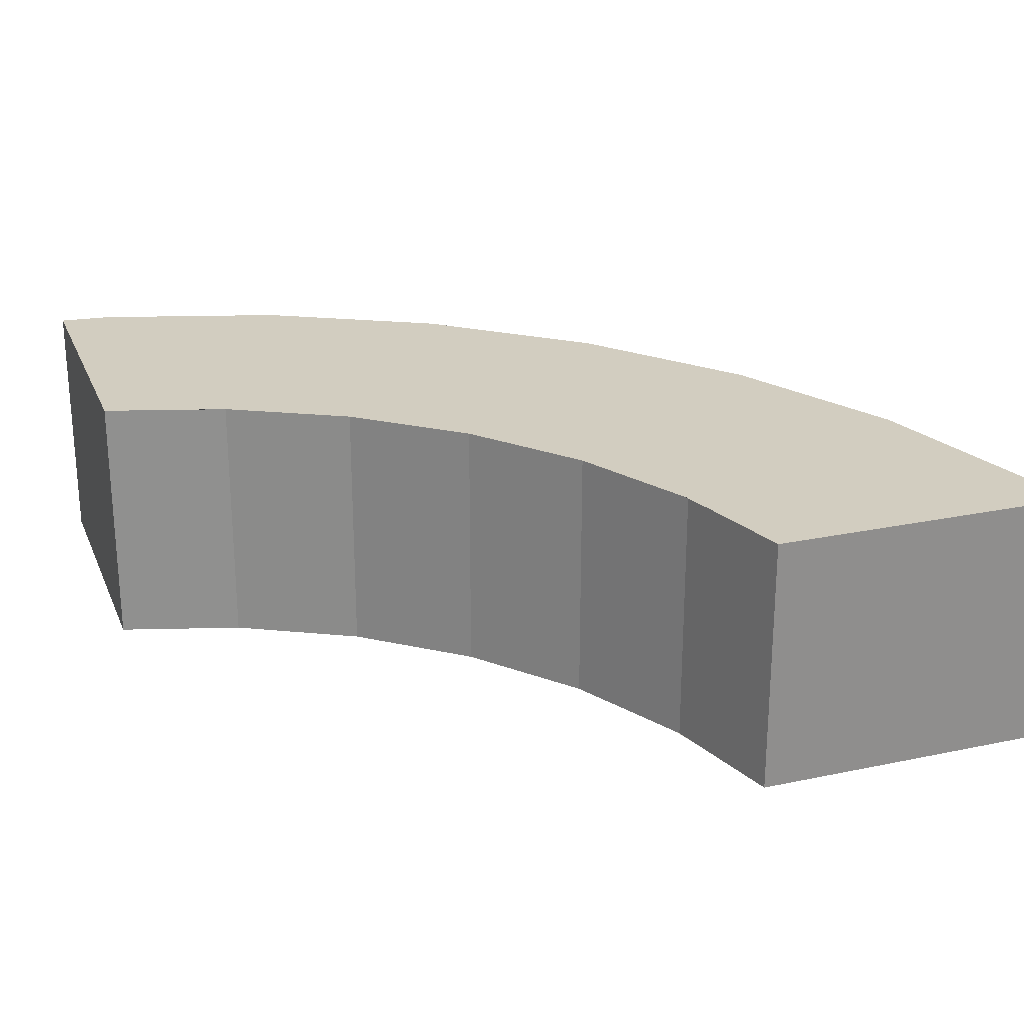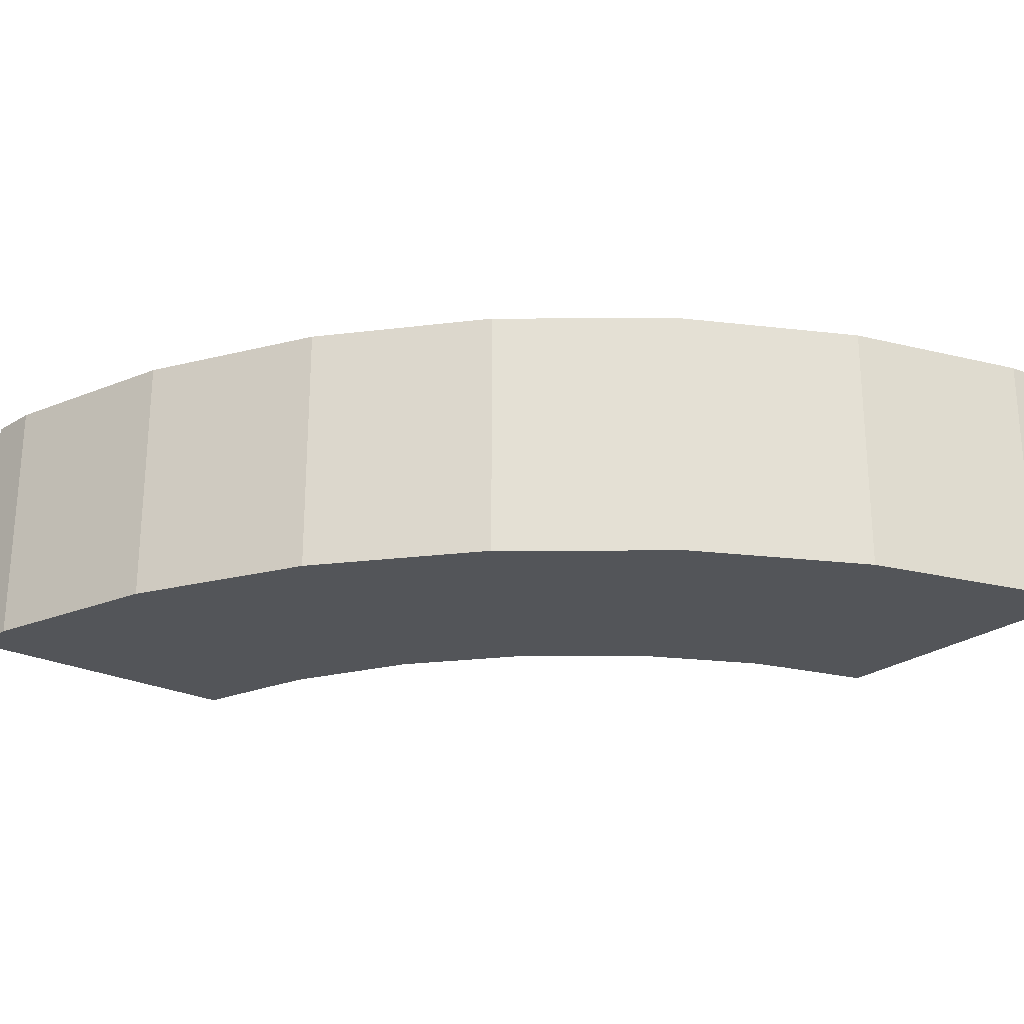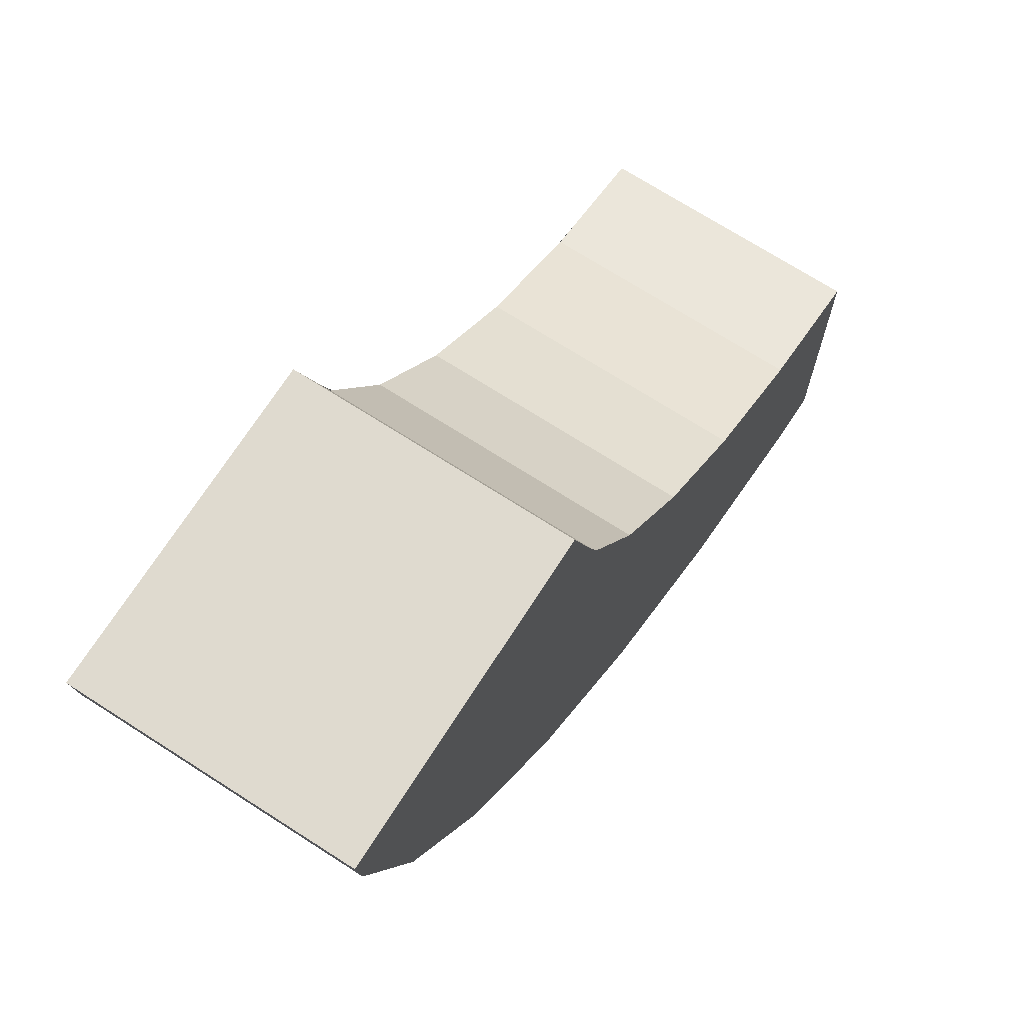
<metadata>
{"format":"obj","ext":"obj","renderer":"f3d","projection":"perspective","resolution":1024,"background":"white","views":[{"elev":24.6,"azim":-19.1,"up":"+Y"},{"elev":-24.1,"azim":140.9,"up":"+Y"},{"elev":70.9,"azim":122.7,"up":"+Z"}]}
</metadata>
<code>
o Cylinder.002_Cylinder.003
v 0.1394 -0.09445 -0.701
v 0.1394 0.09445 -0.701
v 0.2735 0.09445 -0.6603
v 0.2735 -0.09445 -0.6603
v 0.3971 0.09445 -0.5943
v 0.3971 -0.09445 -0.5943
v 0.5054 0.09445 -0.5054
v 0.5054 -0.09445 -0.5054
v 0.5943 0.09445 -0.3971
v 0.5943 -0.09445 -0.3971
v 0.6603 0.09445 -0.2735
v 0.6603 -0.09445 -0.2735
v 0.701 0.09445 -0.1394
v 0.701 -0.09445 -0.1394
v 0.7047 0.09445 -0.1021
v 0.7047 -0.09445 -0.1021
v 0.1021 0.09445 -0.7047
v 0.1021 0.09445 -0.4861
v 0.1903 0.09445 -0.4593
v 0.2762 0.09445 -0.4134
v 0.3516 0.09445 -0.3516
v 0.4134 0.09445 -0.2762
v 0.4593 0.09445 -0.1903
v 0.4861 0.09445 -0.1021
v 0.4134 -0.09445 -0.2762
v 0.3516 -0.09445 -0.3516
v 0.2762 -0.09445 -0.4134
v 0.1903 -0.09445 -0.4593
v 0.4593 -0.09445 -0.1903
v 0.1021 -0.09445 -0.4861
v 0.1021 -0.09445 -0.7047
v 0.4861 -0.09445 -0.1021
v 0.173 -0.09445 -0.6908
v 0.2065 -0.09445 -0.6806
v 0.24 -0.09445 -0.6705
v 0.1394 -0.04723 -0.701
v 0.1394 0 -0.701
v 0.1394 0.04723 -0.701
v 0.173 0.09445 -0.6908
v 0.2065 0.09445 -0.6806
v 0.24 0.09445 -0.6705
v 0.2735 0.04723 -0.6603
v 0.2735 0 -0.6603
v 0.2735 -0.04723 -0.6603
v 0.3044 -0.09445 -0.6438
v 0.3353 -0.09445 -0.6273
v 0.3662 -0.09445 -0.6108
v 0.3044 0.09445 -0.6438
v 0.3353 0.09445 -0.6273
v 0.3662 0.09445 -0.6108
v 0.3971 0.04723 -0.5943
v 0.3971 0 -0.5943
v 0.3971 -0.04723 -0.5943
v 0.4242 -0.09445 -0.572
v 0.4512 -0.09445 -0.5498
v 0.4783 -0.09445 -0.5276
v 0.4242 0.09445 -0.572
v 0.4512 0.09445 -0.5498
v 0.4783 0.09445 -0.5276
v 0.5054 0.04723 -0.5054
v 0.5054 0 -0.5054
v 0.5054 -0.04723 -0.5054
v 0.5276 -0.09445 -0.4783
v 0.5498 -0.09445 -0.4512
v 0.572 -0.09445 -0.4242
v 0.5276 0.09445 -0.4783
v 0.5498 0.09445 -0.4512
v 0.572 0.09445 -0.4242
v 0.5943 0.04723 -0.3971
v 0.5943 0 -0.3971
v 0.5943 -0.04723 -0.3971
v 0.6108 -0.09445 -0.3662
v 0.6273 -0.09445 -0.3353
v 0.6438 -0.09445 -0.3044
v 0.6108 0.09445 -0.3662
v 0.6273 0.09445 -0.3353
v 0.6438 0.09445 -0.3044
v 0.6603 0.04723 -0.2735
v 0.6603 0 -0.2735
v 0.6603 -0.04723 -0.2735
v 0.6705 -0.09445 -0.24
v 0.6806 -0.09445 -0.2065
v 0.6908 -0.09445 -0.173
v 0.6705 0.09445 -0.24
v 0.6806 0.09445 -0.2065
v 0.6908 0.09445 -0.173
v 0.701 0.04723 -0.1394
v 0.701 0 -0.1394
v 0.701 -0.04723 -0.1394
v 0.7019 -0.09445 -0.1301
v 0.7028 -0.09445 -0.1207
v 0.7037 -0.09445 -0.1114
v 0.7019 0.09445 -0.1301
v 0.7028 0.09445 -0.1207
v 0.7037 0.09445 -0.1114
v 0.7047 0.04723 -0.1021
v 0.7047 0 -0.1021
v 0.7047 -0.04723 -0.1021
v 0.1301 0.09445 -0.7019
v 0.1207 0.09445 -0.7028
v 0.1114 0.09445 -0.7037
v 0.1021 0.09445 -0.65
v 0.1021 0.09445 -0.5954
v 0.1021 0.09445 -0.5407
v 0.1241 0.09445 -0.4794
v 0.1462 0.09445 -0.4727
v 0.1682 0.09445 -0.466
v 0.2118 0.09445 -0.4478
v 0.2332 0.09445 -0.4364
v 0.2547 0.09445 -0.4249
v 0.2951 0.09445 -0.3979
v 0.3139 0.09445 -0.3825
v 0.3327 0.09445 -0.367
v 0.367 0.09445 -0.3327
v 0.3825 0.09445 -0.3139
v 0.3979 0.09445 -0.2951
v 0.4249 0.09445 -0.2547
v 0.4364 0.09445 -0.2332
v 0.4478 0.09445 -0.2118
v 0.466 0.09445 -0.1682
v 0.4727 0.09445 -0.1462
v 0.4794 0.09445 -0.1241
v 0.65 0.09445 -0.1021
v 0.5954 0.09445 -0.1021
v 0.5407 0.09445 -0.1021
v 0.3979 -0.09445 -0.2951
v 0.3825 -0.09445 -0.3139
v 0.367 -0.09445 -0.3327
v 0.4134 0.04723 -0.2762
v 0.4134 0 -0.2762
v 0.4134 -0.04723 -0.2762
v 0.3516 0.04723 -0.3516
v 0.3516 0 -0.3516
v 0.3516 -0.04723 -0.3516
v 0.3327 -0.09445 -0.367
v 0.3139 -0.09445 -0.3825
v 0.2951 -0.09445 -0.3979
v 0.2762 0.04723 -0.4134
v 0.2762 0 -0.4134
v 0.2762 -0.04723 -0.4134
v 0.2547 -0.09445 -0.4249
v 0.2332 -0.09445 -0.4364
v 0.2118 -0.09445 -0.4478
v 0.1903 0.04723 -0.4593
v 0.1903 0 -0.4593
v 0.1903 -0.04723 -0.4593
v 0.4249 -0.09445 -0.2547
v 0.4364 -0.09445 -0.2332
v 0.4478 -0.09445 -0.2118
v 0.4593 0.04723 -0.1903
v 0.4593 0 -0.1903
v 0.4593 -0.04723 -0.1903
v 0.1682 -0.09445 -0.466
v 0.1462 -0.09445 -0.4727
v 0.1241 -0.09445 -0.4794
v 0.1021 0.04723 -0.4861
v 0.1021 0 -0.4861
v 0.1021 -0.04723 -0.4861
v 0.1021 -0.09445 -0.5407
v 0.1021 -0.09445 -0.5954
v 0.1021 -0.09445 -0.65
v 0.1021 0.04723 -0.7047
v 0.1021 0 -0.7047
v 0.1021 -0.04723 -0.7047
v 0.4861 0.04723 -0.1021
v 0.4861 0 -0.1021
v 0.4861 -0.04723 -0.1021
v 0.65 -0.09445 -0.1021
v 0.5954 -0.09445 -0.1021
v 0.5407 -0.09445 -0.1021
v 0.1301 -0.09445 -0.7019
v 0.1207 -0.09445 -0.7028
v 0.1114 -0.09445 -0.7037
v 0.466 -0.09445 -0.1682
v 0.4727 -0.09445 -0.1462
v 0.4794 -0.09445 -0.1241
v 0.173 -0.04723 -0.6908
v 0.173 0 -0.6908
v 0.173 0.04723 -0.6908
v 0.2065 -0.04723 -0.6806
v 0.2065 0 -0.6806
v 0.2065 0.04723 -0.6806
v 0.24 -0.04723 -0.6705
v 0.24 0 -0.6705
v 0.24 0.04723 -0.6705
v 0.3044 -0.04723 -0.6438
v 0.3044 0 -0.6438
v 0.3044 0.04723 -0.6438
v 0.3353 -0.04723 -0.6273
v 0.3353 0 -0.6273
v 0.3353 0.04723 -0.6273
v 0.3662 -0.04723 -0.6108
v 0.3662 0 -0.6108
v 0.3662 0.04723 -0.6108
v 0.4242 -0.04723 -0.572
v 0.4242 0 -0.572
v 0.4242 0.04723 -0.572
v 0.4512 -0.04723 -0.5498
v 0.4512 0 -0.5498
v 0.4512 0.04723 -0.5498
v 0.4783 -0.04723 -0.5276
v 0.4783 0 -0.5276
v 0.4783 0.04723 -0.5276
v 0.5276 -0.04723 -0.4783
v 0.5276 0 -0.4783
v 0.5276 0.04723 -0.4783
v 0.5498 -0.04723 -0.4512
v 0.5498 0 -0.4512
v 0.5498 0.04723 -0.4512
v 0.572 -0.04723 -0.4242
v 0.572 0 -0.4242
v 0.572 0.04723 -0.4242
v 0.6108 -0.04723 -0.3662
v 0.6108 0 -0.3662
v 0.6108 0.04723 -0.3662
v 0.6273 -0.04723 -0.3353
v 0.6273 0 -0.3353
v 0.6273 0.04723 -0.3353
v 0.6438 -0.04723 -0.3044
v 0.6438 0 -0.3044
v 0.6438 0.04723 -0.3044
v 0.6705 -0.04723 -0.24
v 0.6705 0 -0.24
v 0.6705 0.04723 -0.24
v 0.6806 -0.04723 -0.2065
v 0.6806 0 -0.2065
v 0.6806 0.04723 -0.2065
v 0.6908 -0.04723 -0.173
v 0.6908 0 -0.173
v 0.6908 0.04723 -0.173
v 0.7019 -0.04723 -0.1301
v 0.7019 0 -0.1301
v 0.7019 0.04723 -0.1301
v 0.7028 -0.04723 -0.1207
v 0.7028 0 -0.1207
v 0.7028 0.04723 -0.1207
v 0.7037 -0.04723 -0.1114
v 0.7037 0 -0.1114
v 0.7037 0.04723 -0.1114
v 0.3973 0.09445 -0.3973
v 0.2103 0.09445 -0.6275
v 0.2238 0.09445 -0.5851
v 0.1735 0.09445 -0.606
v 0.2114 0.09445 -0.524
v 0.18 0.09445 -0.4922
v 0.2383 0.09445 -0.4522
v 0.2362 0.09445 -0.4435
v 0.2909 0.09445 -0.4214
v 0.3016 0.09445 -0.4075
v 0.3425 0.09445 -0.3866
v 0.3598 0.09445 -0.3598
v 0.3866 0.09445 -0.3425
v 0.4075 0.09445 -0.3016
v 0.4214 0.09445 -0.2909
v 0.4435 0.09445 -0.2362
v 0.4522 0.09445 -0.2383
v 0.4922 0.09445 -0.18
v 0.524 0.09445 -0.2114
v 0.606 0.09445 -0.1735
v 0.5851 0.09445 -0.2238
v 0.6275 0.09445 -0.2103
v 0.5777 0.09445 -0.2773
v 0.5981 0.09445 -0.2998
v 0.544 0.09445 -0.3564
v 0.5472 0.09445 -0.3949
v 0.4942 0.09445 -0.4308
v 0.4785 0.09445 -0.4785
v 0.4308 0.09445 -0.4942
v 0.3949 0.09445 -0.5472
v 0.3564 0.09445 -0.544
v 0.2998 0.09445 -0.5981
v 0.2773 0.09445 -0.5777
v 0.3979 -0.04723 -0.2951
v 0.3979 0 -0.2951
v 0.3979 0.04723 -0.2951
v 0.3825 -0.04723 -0.3139
v 0.3825 0 -0.3139
v 0.3825 0.04723 -0.3139
v 0.367 -0.04723 -0.3327
v 0.367 0 -0.3327
v 0.367 0.04723 -0.3327
v 0.3327 -0.04723 -0.367
v 0.3327 0 -0.367
v 0.3327 0.04723 -0.367
v 0.3139 -0.04723 -0.3825
v 0.3139 0 -0.3825
v 0.3139 0.04723 -0.3825
v 0.2951 -0.04723 -0.3979
v 0.2951 0 -0.3979
v 0.2951 0.04723 -0.3979
v 0.2547 -0.04723 -0.4249
v 0.2547 0 -0.4249
v 0.2547 0.04723 -0.4249
v 0.2332 -0.04723 -0.4364
v 0.2332 0 -0.4364
v 0.2332 0.04723 -0.4364
v 0.2118 -0.04723 -0.4478
v 0.2118 0 -0.4478
v 0.2118 0.04723 -0.4478
v 0.4478 -0.04723 -0.2118
v 0.4478 0 -0.2118
v 0.4478 0.04723 -0.2118
v 0.4364 -0.04723 -0.2332
v 0.4364 0 -0.2332
v 0.4364 0.04723 -0.2332
v 0.4249 -0.04723 -0.2547
v 0.4249 0 -0.2547
v 0.4249 0.04723 -0.2547
v 0.1682 -0.04723 -0.466
v 0.1682 0 -0.466
v 0.1682 0.04723 -0.466
v 0.1462 -0.04723 -0.4727
v 0.1462 0 -0.4727
v 0.1462 0.04723 -0.4727
v 0.1241 -0.04723 -0.4794
v 0.1241 0 -0.4794
v 0.1241 0.04723 -0.4794
v 0.1021 -0.04723 -0.5407
v 0.1021 0 -0.5407
v 0.1021 0.04723 -0.5407
v 0.1021 -0.04723 -0.5954
v 0.1021 0 -0.5954
v 0.1021 0.04723 -0.5954
v 0.1021 -0.04723 -0.65
v 0.1021 0 -0.65
v 0.1021 0.04723 -0.65
v 0.5407 0.04723 -0.1021
v 0.5407 0 -0.1021
v 0.5407 -0.04723 -0.1021
v 0.5954 0.04723 -0.1021
v 0.5954 0 -0.1021
v 0.5954 -0.04723 -0.1021
v 0.65 0.04723 -0.1021
v 0.65 0 -0.1021
v 0.65 -0.04723 -0.1021
v 0.3973 -0.09445 -0.3973
v 0.18 -0.09445 -0.4922
v 0.2114 -0.09445 -0.524
v 0.1735 -0.09445 -0.606
v 0.2238 -0.09445 -0.5851
v 0.2103 -0.09445 -0.6275
v 0.2773 -0.09445 -0.5777
v 0.2998 -0.09445 -0.5981
v 0.3564 -0.09445 -0.544
v 0.3949 -0.09445 -0.5472
v 0.4308 -0.09445 -0.4942
v 0.4785 -0.09445 -0.4785
v 0.4942 -0.09445 -0.4308
v 0.5472 -0.09445 -0.3949
v 0.544 -0.09445 -0.3564
v 0.5981 -0.09445 -0.2998
v 0.5777 -0.09445 -0.2773
v 0.6275 -0.09445 -0.2103
v 0.5851 -0.09445 -0.2238
v 0.606 -0.09445 -0.1735
v 0.524 -0.09445 -0.2114
v 0.4922 -0.09445 -0.18
v 0.4522 -0.09445 -0.2383
v 0.4435 -0.09445 -0.2362
v 0.4214 -0.09445 -0.2909
v 0.4075 -0.09445 -0.3016
v 0.3866 -0.09445 -0.3425
v 0.3598 -0.09445 -0.3598
v 0.3425 -0.09445 -0.3866
v 0.3016 -0.09445 -0.4075
v 0.2909 -0.09445 -0.4214
v 0.2362 -0.09445 -0.4435
v 0.2383 -0.09445 -0.4522
v 0.1114 -0.04723 -0.7037
v 0.1114 0 -0.7037
v 0.1114 0.04723 -0.7037
v 0.1207 -0.04723 -0.7028
v 0.1207 0 -0.7028
v 0.1207 0.04723 -0.7028
v 0.1301 -0.04723 -0.7019
v 0.1301 0 -0.7019
v 0.1301 0.04723 -0.7019
v 0.4794 -0.04723 -0.1241
v 0.4794 0 -0.1241
v 0.4794 0.04723 -0.1241
v 0.4727 -0.04723 -0.1462
v 0.4727 0 -0.1462
v 0.4727 0.04723 -0.1462
v 0.466 -0.04723 -0.1682
v 0.466 0 -0.1682
v 0.466 0.04723 -0.1682
f 177 178 181 180
f 178 179 182 181
f 180 181 184 183
f 181 182 185 184
f 1 36 177 33
f 36 37 178 177
f 37 38 179 178
f 38 2 39 179
f 179 39 40 182
f 182 40 41 185
f 185 41 3 42
f 184 185 42 43
f 183 184 43 44
f 35 183 44 4
f 34 180 183 35
f 33 177 180 34
f 186 187 190 189
f 187 188 191 190
f 189 190 193 192
f 190 191 194 193
f 4 44 186 45
f 44 43 187 186
f 43 42 188 187
f 42 3 48 188
f 188 48 49 191
f 191 49 50 194
f 194 50 5 51
f 193 194 51 52
f 192 193 52 53
f 47 192 53 6
f 46 189 192 47
f 45 186 189 46
f 195 196 199 198
f 196 197 200 199
f 198 199 202 201
f 199 200 203 202
f 6 53 195 54
f 53 52 196 195
f 52 51 197 196
f 51 5 57 197
f 197 57 58 200
f 200 58 59 203
f 203 59 7 60
f 202 203 60 61
f 201 202 61 62
f 56 201 62 8
f 55 198 201 56
f 54 195 198 55
f 204 205 208 207
f 205 206 209 208
f 207 208 211 210
f 208 209 212 211
f 8 62 204 63
f 62 61 205 204
f 61 60 206 205
f 60 7 66 206
f 206 66 67 209
f 209 67 68 212
f 212 68 9 69
f 211 212 69 70
f 210 211 70 71
f 65 210 71 10
f 64 207 210 65
f 63 204 207 64
f 213 214 217 216
f 214 215 218 217
f 216 217 220 219
f 217 218 221 220
f 10 71 213 72
f 71 70 214 213
f 70 69 215 214
f 69 9 75 215
f 215 75 76 218
f 218 76 77 221
f 221 77 11 78
f 220 221 78 79
f 219 220 79 80
f 74 219 80 12
f 73 216 219 74
f 72 213 216 73
f 222 223 226 225
f 223 224 227 226
f 225 226 229 228
f 226 227 230 229
f 12 80 222 81
f 80 79 223 222
f 79 78 224 223
f 78 11 84 224
f 224 84 85 227
f 227 85 86 230
f 230 86 13 87
f 229 230 87 88
f 228 229 88 89
f 83 228 89 14
f 82 225 228 83
f 81 222 225 82
f 231 232 235 234
f 232 233 236 235
f 234 235 238 237
f 235 236 239 238
f 14 89 231 90
f 89 88 232 231
f 88 87 233 232
f 87 13 93 233
f 233 93 94 236
f 236 94 95 239
f 239 95 15 96
f 238 239 96 97
f 237 238 97 98
f 92 237 98 16
f 91 234 237 92
f 90 231 234 91
f 241 242 240 272
f 243 244 240 242
f 245 246 240 244
f 247 248 240 246
f 249 250 240 248
f 251 252 240 250
f 253 254 240 252
f 255 256 240 254
f 257 258 240 256
f 259 260 240 258
f 261 262 240 260
f 263 264 240 262
f 265 266 240 264
f 267 268 240 266
f 269 270 240 268
f 271 272 240 270
f 2 99 241 39
f 99 100 242 241
f 39 241 272 40
f 17 102 243 101
f 102 103 244 243
f 101 243 242 100
f 18 105 245 104
f 105 106 246 245
f 104 245 244 103
f 19 108 247 107
f 108 109 248 247
f 107 247 246 106
f 20 111 249 110
f 111 112 250 249
f 110 249 248 109
f 21 114 251 113
f 114 115 252 251
f 113 251 250 112
f 22 117 253 116
f 117 118 254 253
f 116 253 252 115
f 23 120 255 119
f 120 121 256 255
f 119 255 254 118
f 24 125 257 122
f 125 124 258 257
f 122 257 256 121
f 15 95 259 123
f 95 94 260 259
f 123 259 258 124
f 13 86 261 93
f 86 85 262 261
f 93 261 260 94
f 11 77 263 84
f 77 76 264 263
f 84 263 262 85
f 9 68 265 75
f 68 67 266 265
f 75 265 264 76
f 7 59 267 66
f 59 58 268 267
f 66 267 266 67
f 5 50 269 57
f 50 49 270 269
f 57 269 268 58
f 3 41 271 48
f 41 40 272 271
f 48 271 270 49
f 273 274 277 276
f 274 275 278 277
f 276 277 280 279
f 277 278 281 280
f 25 131 273 126
f 131 130 274 273
f 130 129 275 274
f 129 22 116 275
f 275 116 115 278
f 278 115 114 281
f 281 114 21 132
f 280 281 132 133
f 279 280 133 134
f 128 279 134 26
f 127 276 279 128
f 126 273 276 127
f 282 283 286 285
f 283 284 287 286
f 285 286 289 288
f 286 287 290 289
f 26 134 282 135
f 134 133 283 282
f 133 132 284 283
f 132 21 113 284
f 284 113 112 287
f 287 112 111 290
f 290 111 20 138
f 289 290 138 139
f 288 289 139 140
f 137 288 140 27
f 136 285 288 137
f 135 282 285 136
f 291 292 295 294
f 292 293 296 295
f 294 295 298 297
f 295 296 299 298
f 27 140 291 141
f 140 139 292 291
f 139 138 293 292
f 138 20 110 293
f 293 110 109 296
f 296 109 108 299
f 299 108 19 144
f 298 299 144 145
f 297 298 145 146
f 143 297 146 28
f 142 294 297 143
f 141 291 294 142
f 300 301 304 303
f 301 302 305 304
f 303 304 307 306
f 304 305 308 307
f 29 152 300 149
f 152 151 301 300
f 151 150 302 301
f 150 23 119 302
f 302 119 118 305
f 305 118 117 308
f 308 117 22 129
f 307 308 129 130
f 306 307 130 131
f 147 306 131 25
f 148 303 306 147
f 149 300 303 148
f 309 310 313 312
f 310 311 314 313
f 312 313 316 315
f 313 314 317 316
f 28 146 309 153
f 146 145 310 309
f 145 144 311 310
f 144 19 107 311
f 311 107 106 314
f 314 106 105 317
f 317 105 18 156
f 316 317 156 157
f 315 316 157 158
f 155 315 158 30
f 154 312 315 155
f 153 309 312 154
f 318 319 322 321
f 319 320 323 322
f 321 322 325 324
f 322 323 326 325
f 30 158 318 159
f 158 157 319 318
f 157 156 320 319
f 156 18 104 320
f 320 104 103 323
f 323 103 102 326
f 326 102 17 162
f 325 326 162 163
f 324 325 163 164
f 161 324 164 31
f 160 321 324 161
f 159 318 321 160
f 327 328 331 330
f 328 329 332 331
f 330 331 334 333
f 331 332 335 334
f 24 165 327 125
f 165 166 328 327
f 166 167 329 328
f 167 32 170 329
f 329 170 169 332
f 332 169 168 335
f 335 168 16 98
f 334 335 98 97
f 333 334 97 96
f 123 333 96 15
f 124 330 333 123
f 125 327 330 124
f 337 338 336 368
f 339 340 336 338
f 341 342 336 340
f 343 344 336 342
f 345 346 336 344
f 347 348 336 346
f 349 350 336 348
f 351 352 336 350
f 353 354 336 352
f 355 356 336 354
f 357 358 336 356
f 359 360 336 358
f 361 362 336 360
f 363 364 336 362
f 365 366 336 364
f 367 368 336 366
f 30 159 337 155
f 159 160 338 337
f 155 337 368 154
f 31 173 339 161
f 173 172 340 339
f 161 339 338 160
f 1 33 341 171
f 33 34 342 341
f 171 341 340 172
f 4 45 343 35
f 45 46 344 343
f 35 343 342 34
f 6 54 345 47
f 54 55 346 345
f 47 345 344 46
f 8 63 347 56
f 63 64 348 347
f 56 347 346 55
f 10 72 349 65
f 72 73 350 349
f 65 349 348 64
f 12 81 351 74
f 81 82 352 351
f 74 351 350 73
f 14 90 353 83
f 90 91 354 353
f 83 353 352 82
f 16 168 355 92
f 168 169 356 355
f 92 355 354 91
f 32 176 357 170
f 176 175 358 357
f 170 357 356 169
f 29 149 359 174
f 149 148 360 359
f 174 359 358 175
f 25 126 361 147
f 126 127 362 361
f 147 361 360 148
f 26 135 363 128
f 135 136 364 363
f 128 363 362 127
f 27 141 365 137
f 141 142 366 365
f 137 365 364 136
f 28 153 367 143
f 153 154 368 367
f 143 367 366 142
f 369 370 373 372
f 370 371 374 373
f 372 373 376 375
f 373 374 377 376
f 31 164 369 173
f 164 163 370 369
f 163 162 371 370
f 162 17 101 371
f 371 101 100 374
f 374 100 99 377
f 377 99 2 38
f 376 377 38 37
f 375 376 37 36
f 171 375 36 1
f 172 372 375 171
f 173 369 372 172
f 378 379 382 381
f 379 380 383 382
f 381 382 385 384
f 382 383 386 385
f 32 167 378 176
f 167 166 379 378
f 166 165 380 379
f 165 24 122 380
f 380 122 121 383
f 383 121 120 386
f 386 120 23 150
f 385 386 150 151
f 384 385 151 152
f 174 384 152 29
f 175 381 384 174
f 176 378 381 175

</code>
